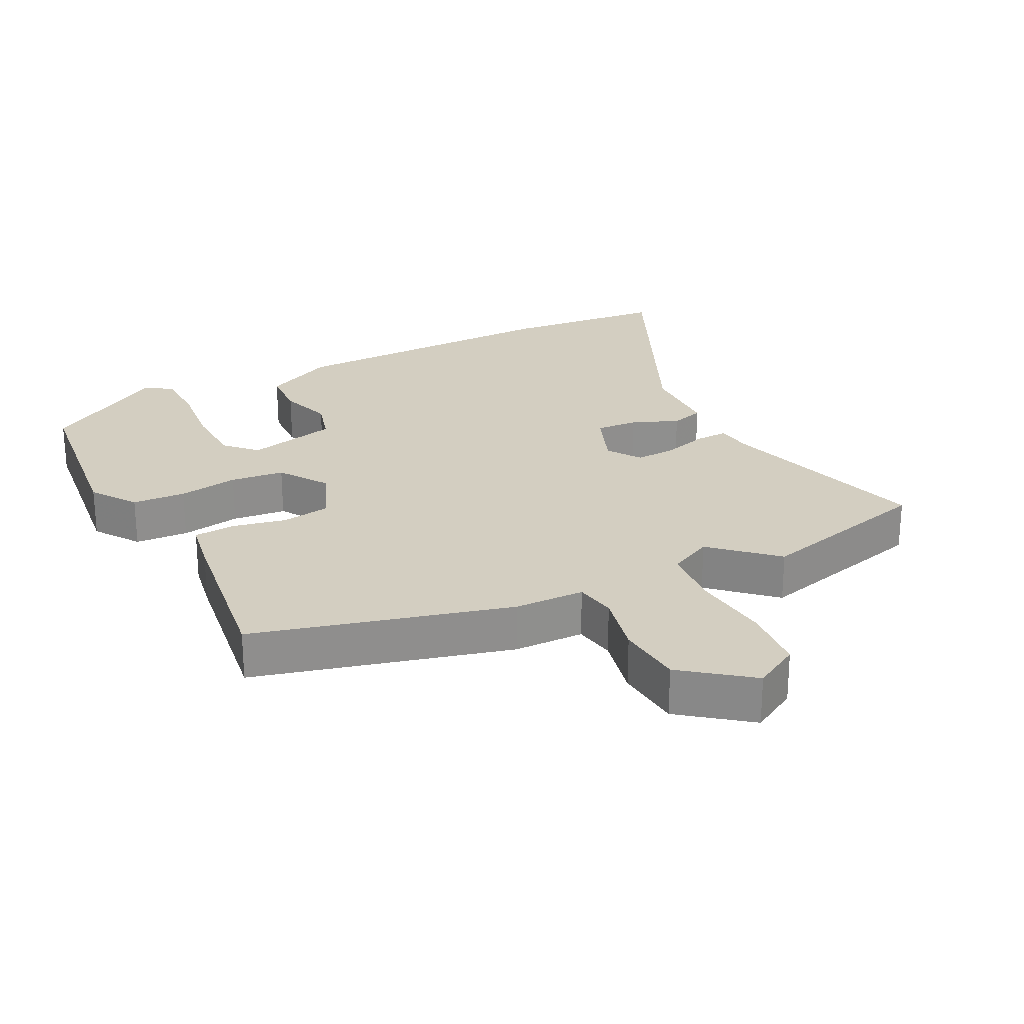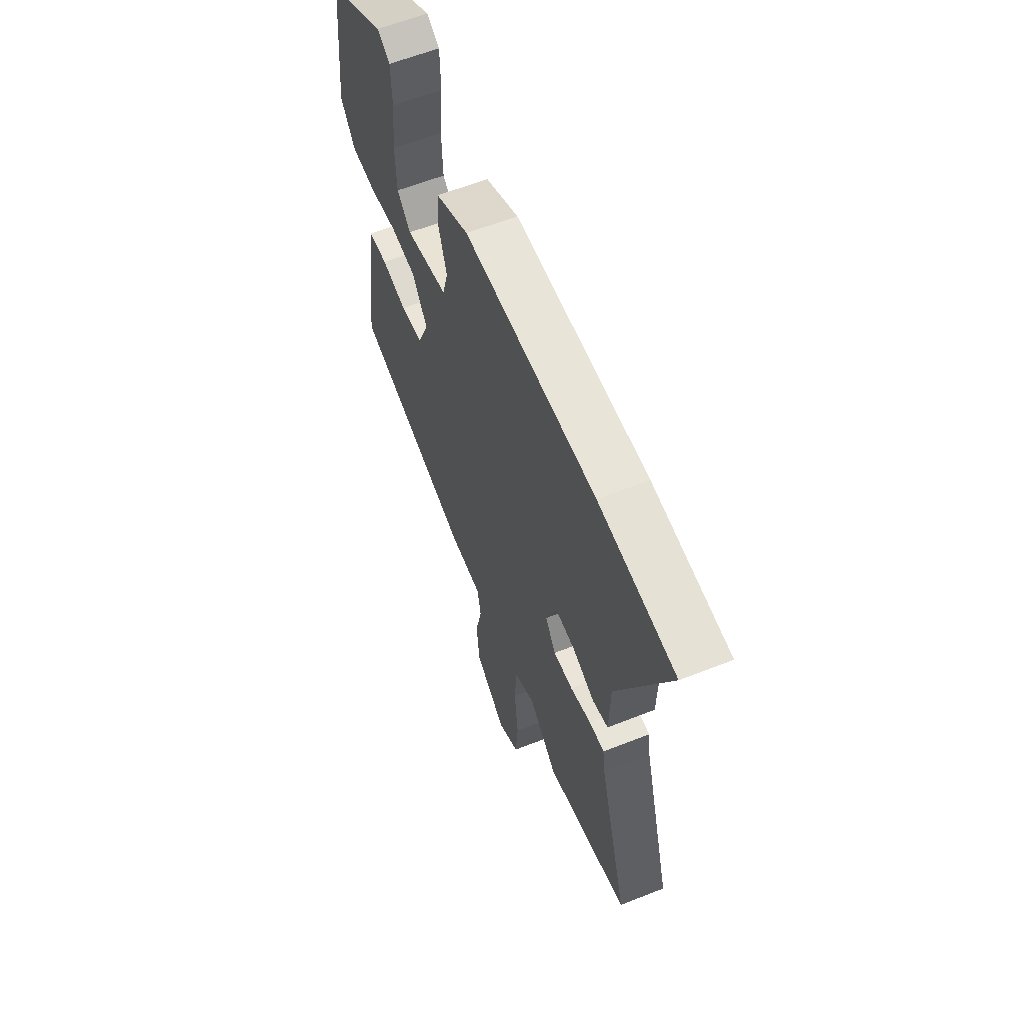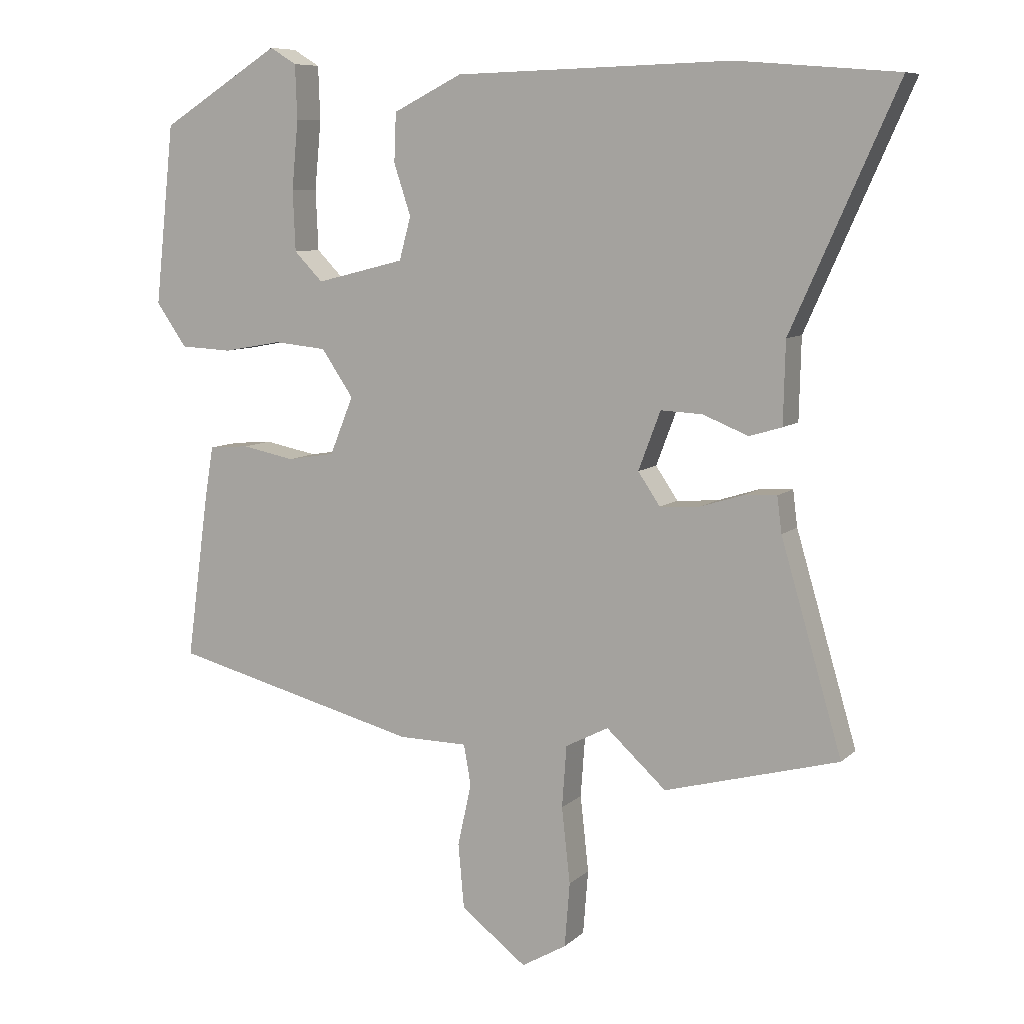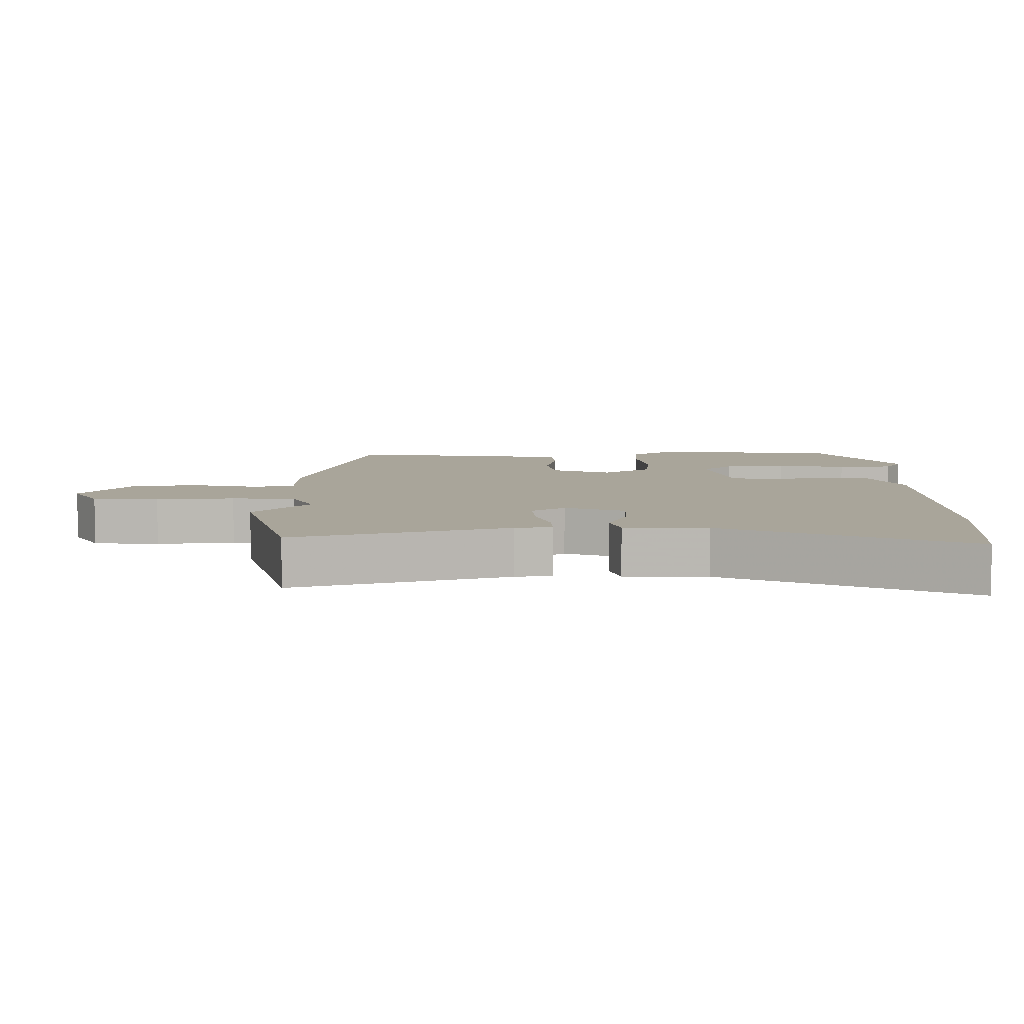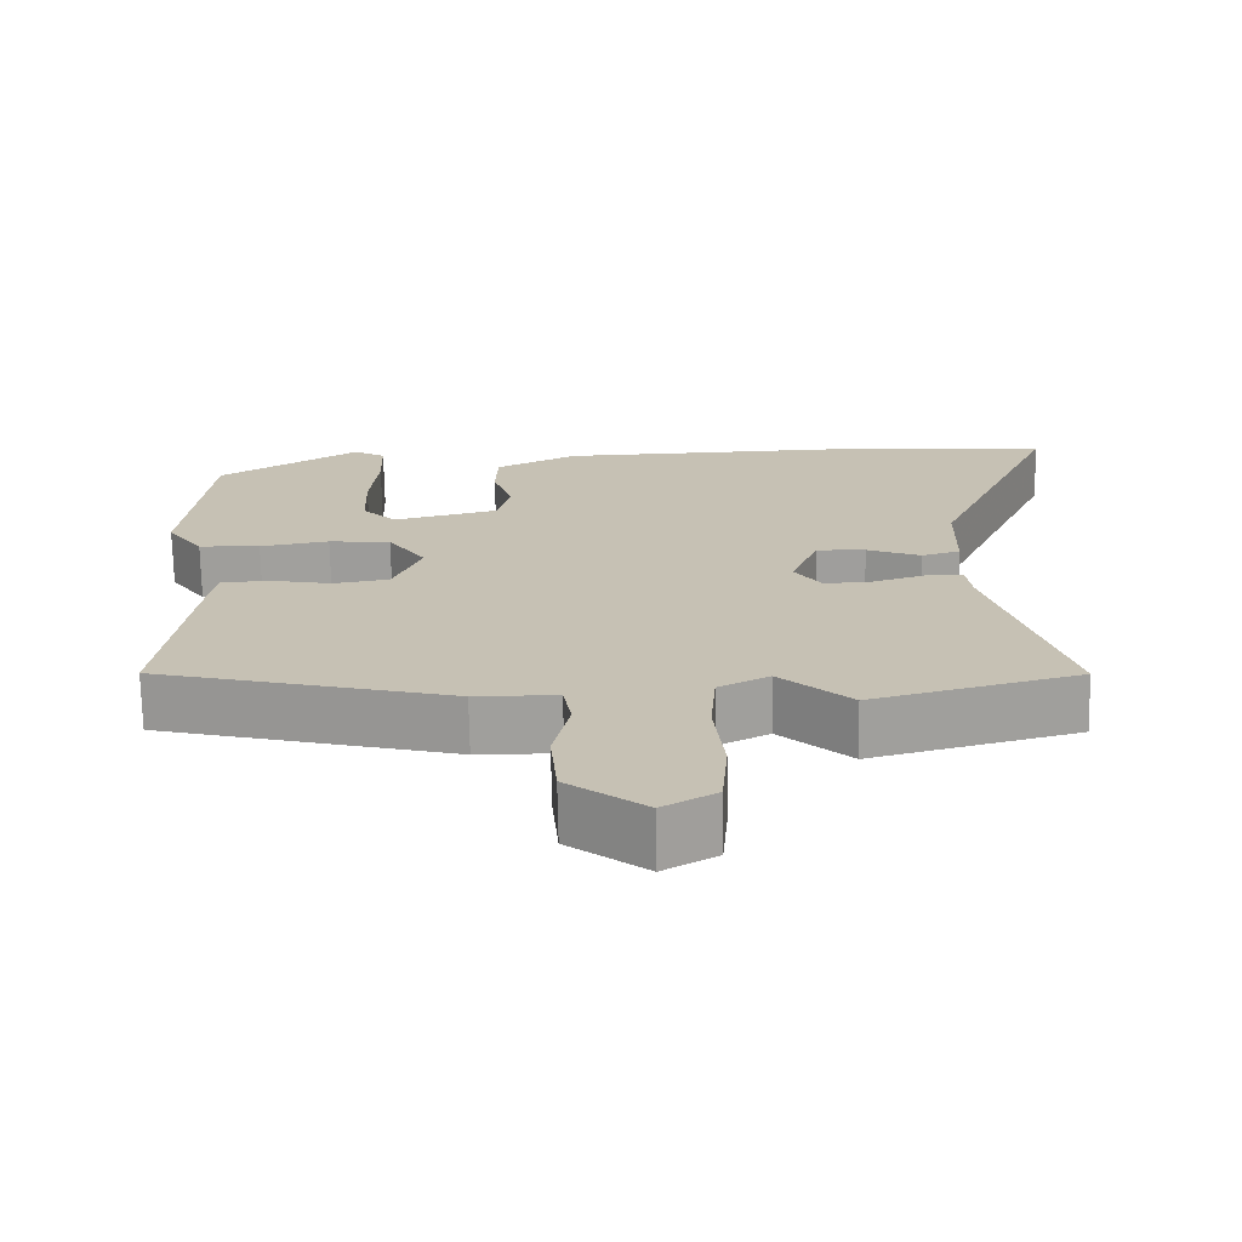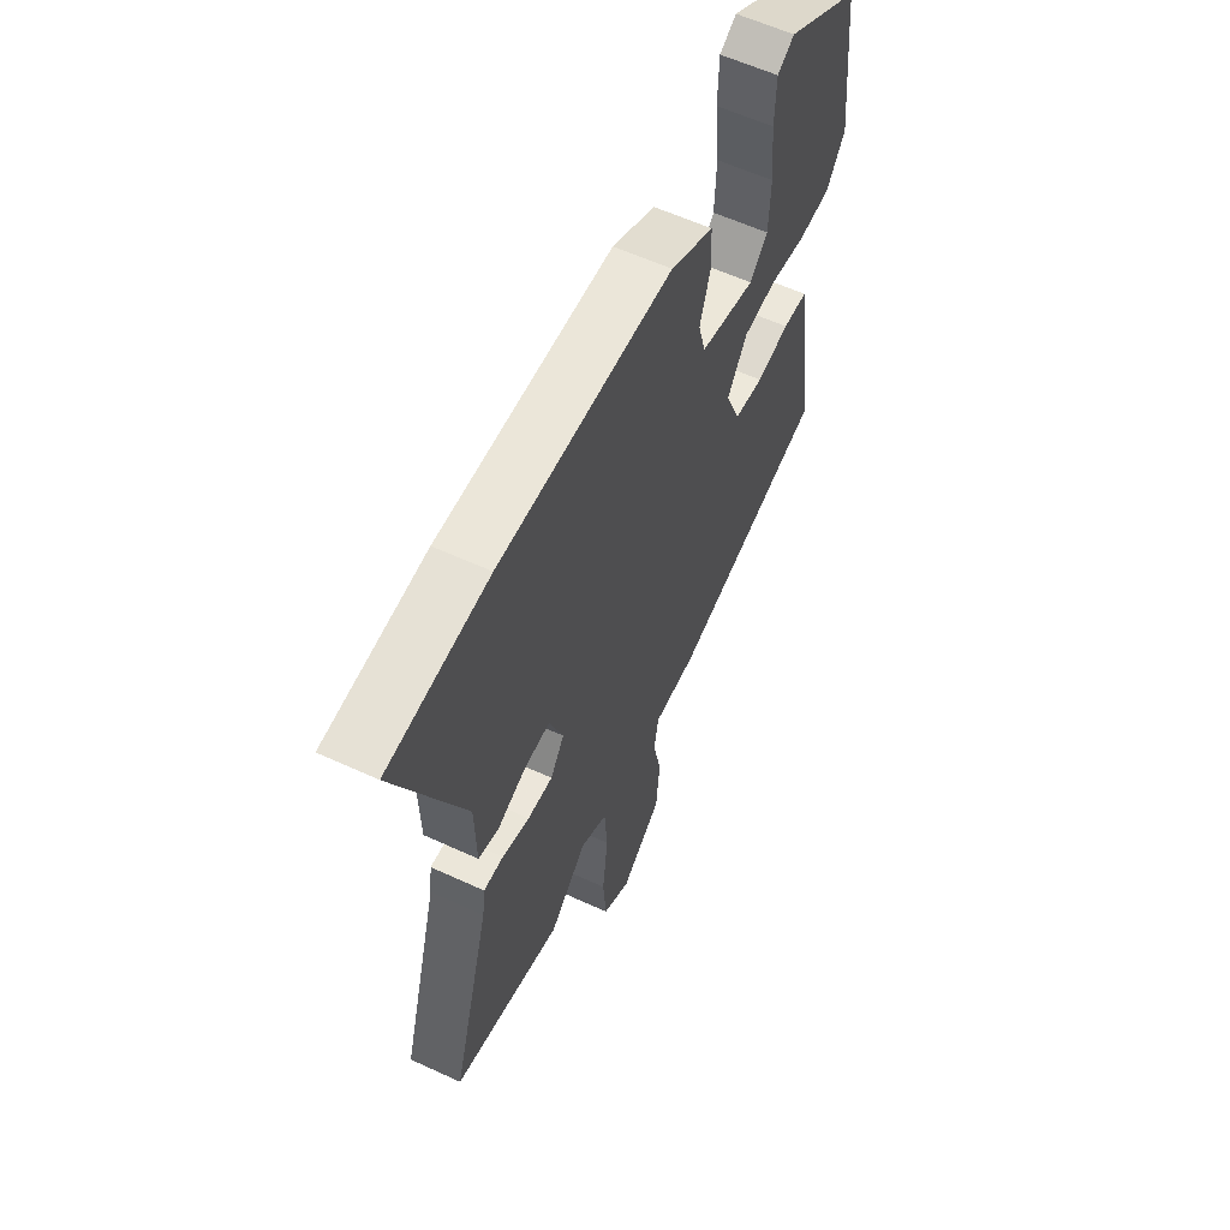
<metadata>
{"format":"obj","ext":"obj","renderer":"f3d","projection":"perspective","resolution":1024,"background":"white","views":[{"elev":25.2,"azim":153.5,"up":"+Y"},{"elev":61.3,"azim":-111.9,"up":"+Z"},{"elev":8.3,"azim":-154.8,"up":"+Z"},{"elev":7.5,"azim":-90.4,"up":"+Y"},{"elev":-71.3,"azim":-178.9,"up":"+Z"},{"elev":59.6,"azim":-64.7,"up":"+Z"}]}
</metadata>
<code>
v 0.489 0.07 -0.413
v 0.105 0.07 -0.511
v -0.001 0.07 -0.512
v -0.012 0.07 -0.574
v 0.009 0.07 -0.67
v 0 0.07 -0.77
v -0.101 0.07 -0.847
v -0.17 0.07 -0.807
v -0.178 0.07 -0.708
v -0.165 0.07 -0.591
v -0.172 0.07 -0.496
v -0.238 0.07 -0.462
v -0.33 0.07 -0.546
v -0.597 0.07 -0.474
v -0.503 0.07 -0.154
v -0.496 0.07 -0.099
v -0.447 0.07 -0.101
v -0.38 0.07 -0.122
v -0.318 0.07 -0.126
v -0.284 0.07 -0.076
v -0.318 0.07 0.014
v -0.382 0.07 0.011
v -0.452 0.07 -0.017
v -0.502 0.07 -0.002
v -0.505 0.07 0.123
v -0.667 0.07 0.486
v -0.422 0.07 0.506
v 0.003 0.07 0.494
v 0.109 0.07 0.441
v 0.112 0.07 0.366
v 0.086 0.07 0.287
v 0.104 0.07 0.221
v 0.24 0.07 0.187
v 0.284 0.07 0.232
v 0.288 0.07 0.325
v 0.278 0.07 0.431
v 0.281 0.07 0.514
v 0.322 0.07 0.539
v 0.506 0.07 0.424
v 0.536 0.07 0.147
v 0.489 0.07 0.08
v 0.409 0.07 0.076
v 0.319 0.07 0.092
v 0.238 0.07 0.084
v 0.189 0.07 0.012
v 0.225 0.07 -0.077
v 0.298 0.07 -0.089
v 0.379 0.07 -0.073
v 0.441 0.07 -0.078
v 0.454 0.07 -0.155
v 0.489 0 -0.413
v 0.105 0 -0.511
v -0.001 0 -0.512
v -0.012 0 -0.574
v 0.009 0 -0.67
v 0 0 -0.77
v -0.101 0 -0.847
v -0.17 0 -0.807
v -0.178 0 -0.708
v -0.165 0 -0.591
v -0.172 0 -0.496
v -0.238 0 -0.462
v -0.33 0 -0.546
v -0.597 0 -0.474
v -0.503 0 -0.154
v -0.496 0 -0.099
v -0.447 0 -0.101
v -0.38 0 -0.122
v -0.318 0 -0.126
v -0.284 0 -0.076
v -0.318 0 0.014
v -0.382 0 0.011
v -0.452 0 -0.017
v -0.502 0 -0.002
v -0.505 0 0.123
v -0.667 0 0.486
v -0.422 0 0.506
v 0.003 0 0.494
v 0.109 0 0.441
v 0.112 0 0.366
v 0.086 0 0.287
v 0.104 0 0.221
v 0.24 0 0.187
v 0.284 0 0.232
v 0.288 0 0.325
v 0.278 0 0.431
v 0.281 0 0.514
v 0.322 0 0.539
v 0.506 0 0.424
v 0.536 0 0.147
v 0.489 0 0.08
v 0.409 0 0.076
v 0.319 0 0.092
v 0.238 0 0.084
v 0.189 0 0.012
v 0.225 0 -0.077
v 0.298 0 -0.089
v 0.379 0 -0.073
v 0.441 0 -0.078
v 0.454 0 -0.155
f 1 2 3
f 50 1 3
f 49 50 3
f 48 49 3
f 47 48 3
f 46 47 3
f 45 46 3
f 41 42 43
f 40 41 43
f 39 40 43
f 38 39 43
f 37 38 43
f 36 37 43
f 35 36 43
f 34 35 43
f 33 34 43 44
f 32 33 44 45
f 29 30 31
f 28 29 31
f 27 28 31
f 26 27 31
f 25 26 31
f 25 31 32
f 24 25 32
f 23 24 32
f 22 23 32
f 21 22 32
f 32 45 3
f 21 32 3
f 20 21 3
f 15 16 17 18
f 15 18 19
f 14 15 19
f 13 14 19
f 12 13 19
f 20 3 4
f 19 20 4
f 12 19 4
f 11 12 4
f 8 9 10
f 7 8 10
f 7 10 11
f 6 7 11
f 5 6 11
f 4 5 11
f 53 52 51
f 53 51 100
f 53 100 99
f 53 99 98
f 53 98 97
f 53 97 96
f 53 96 95
f 93 92 91
f 93 91 90
f 93 90 89
f 93 89 88
f 93 88 87
f 93 87 86
f 93 86 85
f 93 85 84
f 94 93 84 83
f 95 94 83 82
f 81 80 79
f 81 79 78
f 81 78 77
f 81 77 76
f 81 76 75
f 82 81 75
f 82 75 74
f 82 74 73
f 82 73 72
f 82 72 71
f 53 95 82
f 53 82 71
f 53 71 70
f 68 67 66 65
f 69 68 65
f 69 65 64
f 69 64 63
f 69 63 62
f 54 53 70
f 54 70 69
f 54 69 62
f 54 62 61
f 60 59 58
f 60 58 57
f 61 60 57
f 61 57 56
f 61 56 55
f 61 55 54
f 1 51 52 2
f 2 52 53 3
f 3 53 54 4
f 4 54 55 5
f 5 55 56 6
f 6 56 57 7
f 7 57 58 8
f 8 58 59 9
f 9 59 60 10
f 10 60 61 11
f 11 61 62 12
f 12 62 63 13
f 13 63 64 14
f 14 64 65 15
f 15 65 66 16
f 16 66 67 17
f 17 67 68 18
f 18 68 69 19
f 19 69 70 20
f 20 70 71 21
f 21 71 72 22
f 22 72 73 23
f 23 73 74 24
f 24 74 75 25
f 25 75 76 26
f 26 76 77 27
f 27 77 78 28
f 28 78 79 29
f 29 79 80 30
f 30 80 81 31
f 31 81 82 32
f 32 82 83 33
f 33 83 84 34
f 34 84 85 35
f 35 85 86 36
f 36 86 87 37
f 37 87 88 38
f 38 88 89 39
f 39 89 90 40
f 40 90 91 41
f 41 91 92 42
f 42 92 93 43
f 43 93 94 44
f 44 94 95 45
f 45 95 96 46
f 46 96 97 47
f 47 97 98 48
f 48 98 99 49
f 49 99 100 50
f 50 100 51 1

</code>
